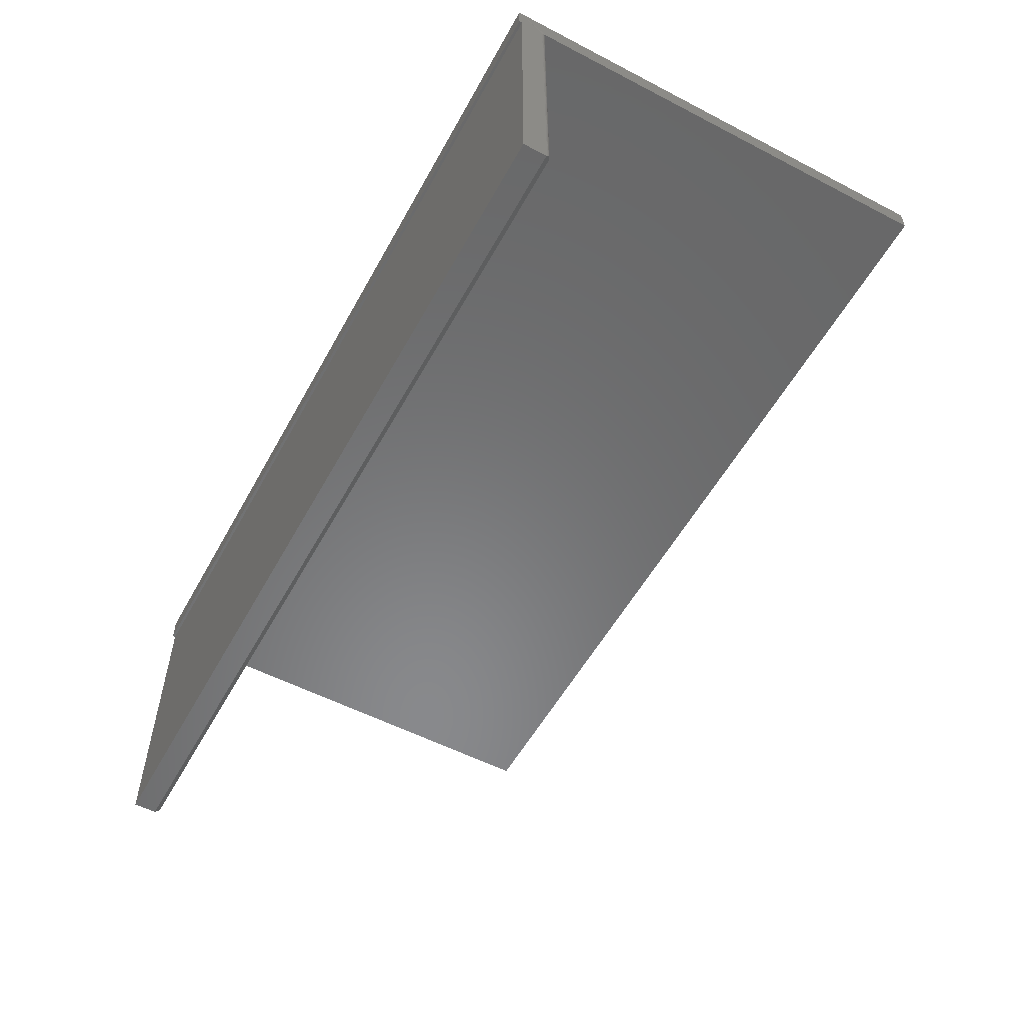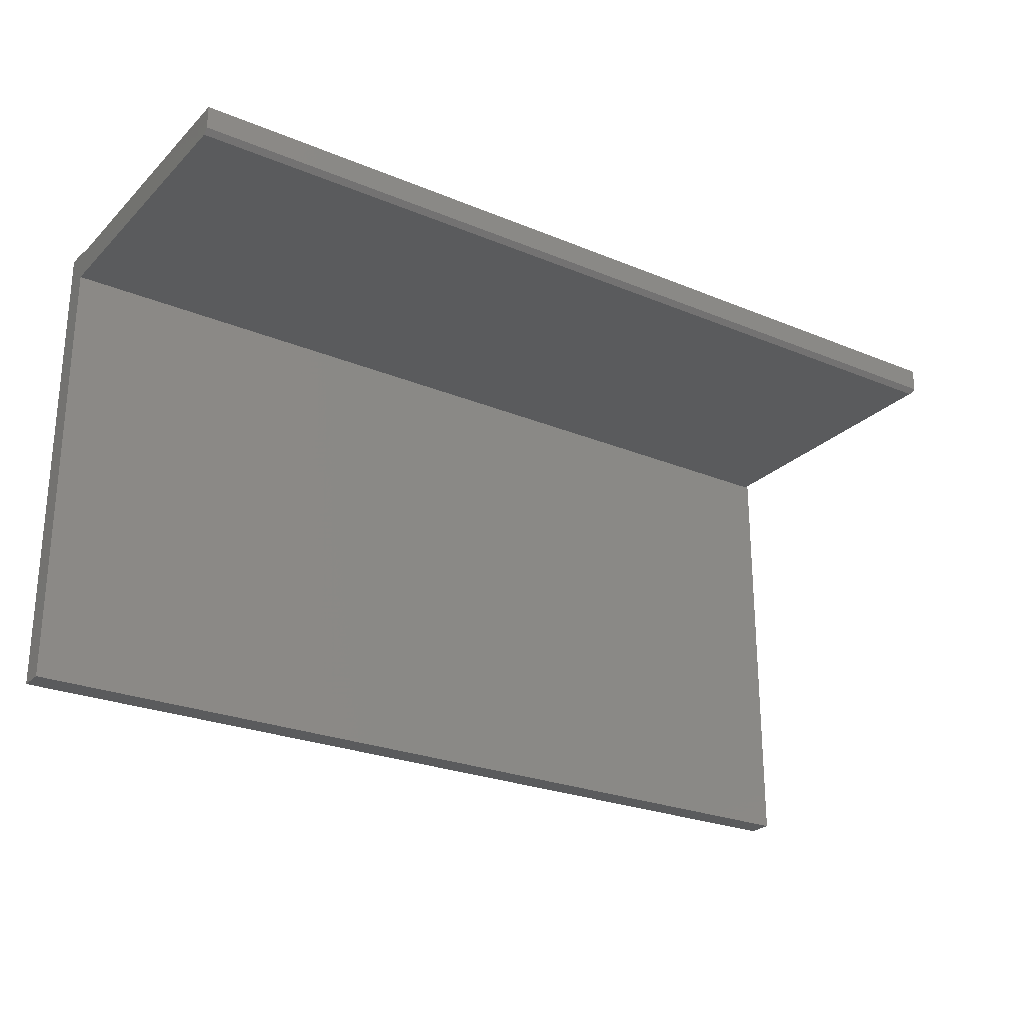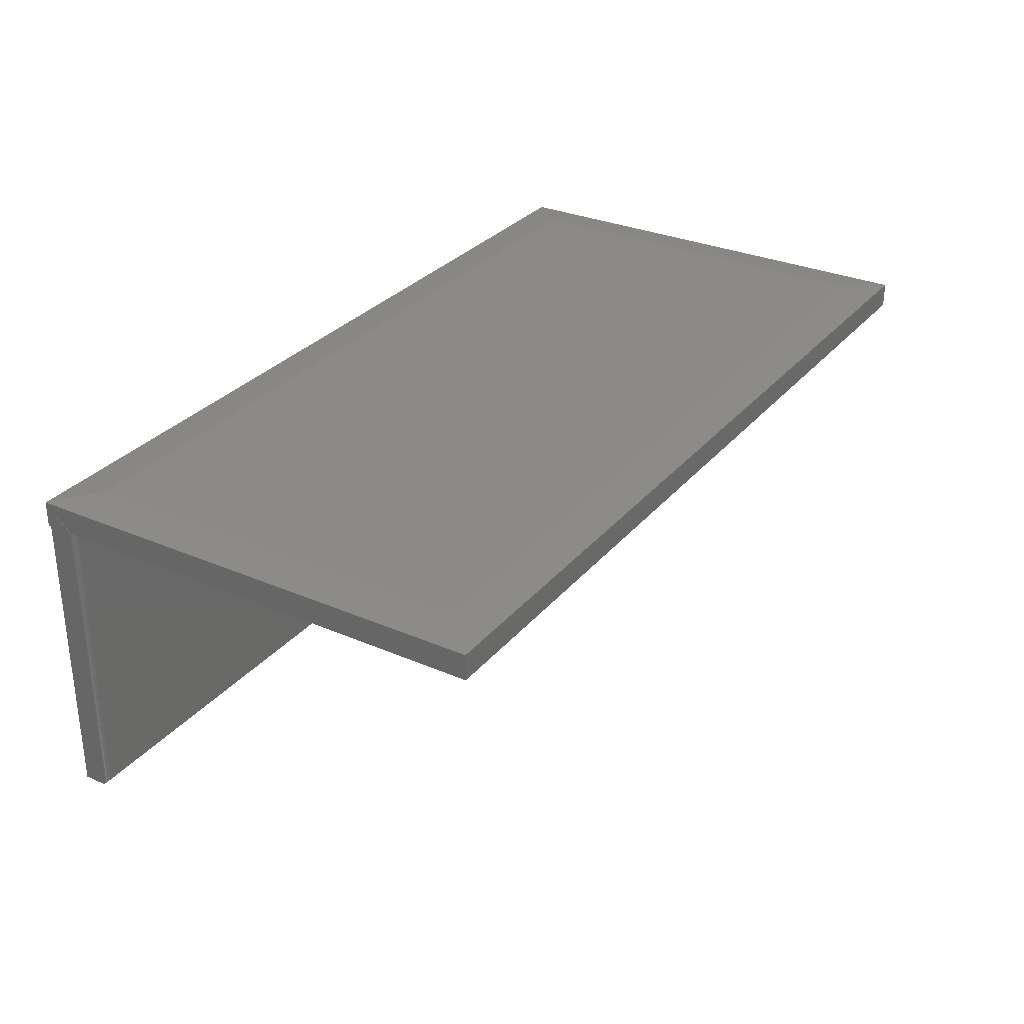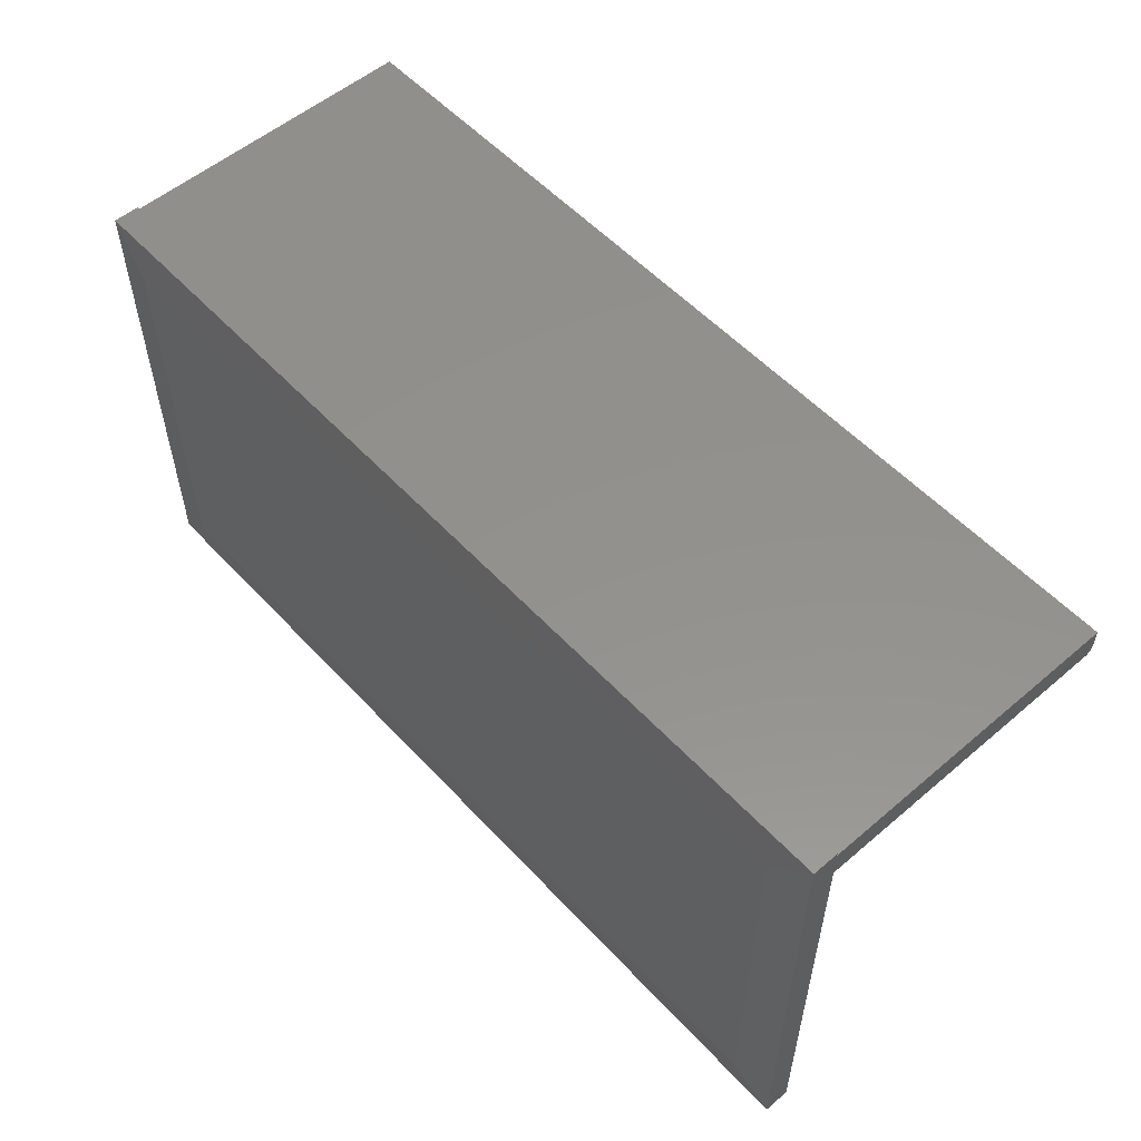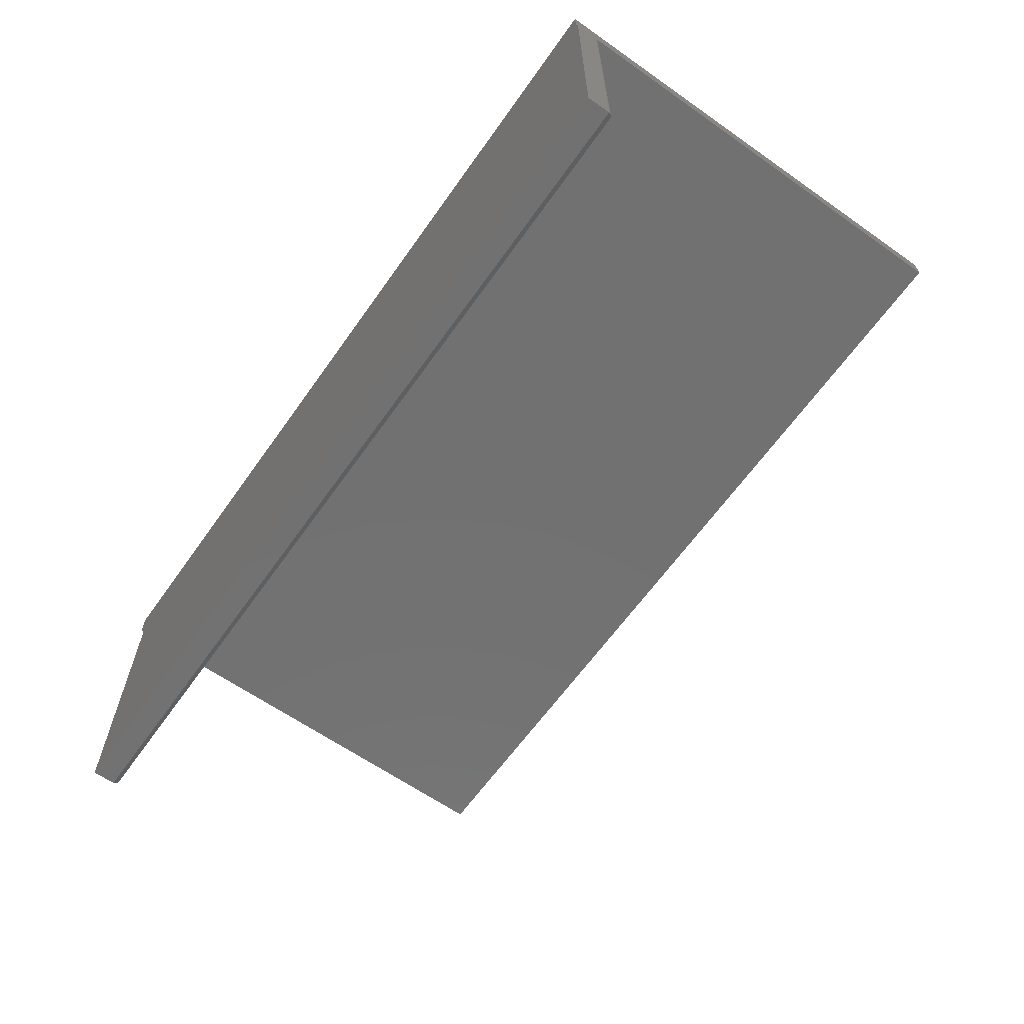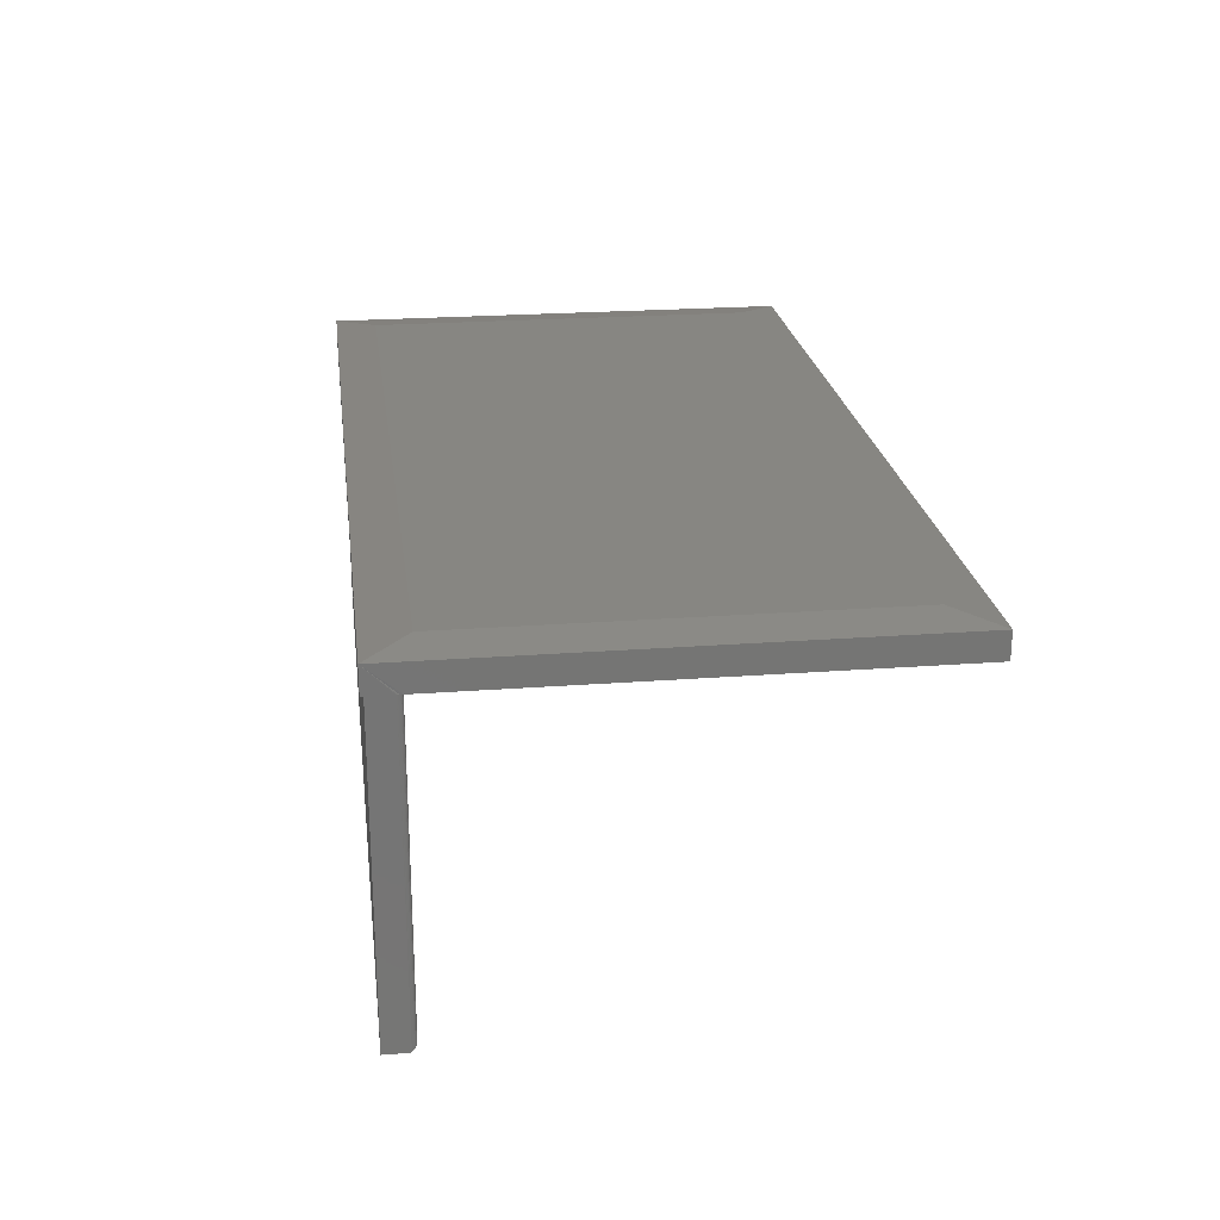
<metadata>
{"format":"stl","ext":"stl","renderer":"f3d","projection":"perspective","resolution":1024,"background":"white","views":[{"elev":-55.3,"azim":61.4,"up":"+Y"},{"elev":-25.4,"azim":-33.7,"up":"+Z"},{"elev":30.4,"azim":122.1,"up":"+Y"},{"elev":55.0,"azim":-131.9,"up":"+Z"},{"elev":-63.3,"azim":54.7,"up":"+Y"},{"elev":22.9,"azim":82.6,"up":"+Y"}]}
</metadata>
<code>
# stl→obj: 37 verts, 70 faces
v -0.6328 -0.5078 0.5625
v -0.6328 -0.5 0.5547
v 0.7422 -0.5 0.5547
v 0.7434 -0.5001 0.5548
v 0.7457 -0.5008 0.5555
v 0.7477 -0.5022 0.5569
v 0.7489 -0.5039 0.5586
v 0.7496 -0.5055 0.5602
v 0.75 -0.507 0.5617
v 0.75 -0.5078 0.5625
v -0.6328 -0.04688 0.5547
v 0.7422 -0.04688 0.5547
v 0.75 -0.5078 0.5984
v 0.75 -0.04688 0.5984
v 0.75 -0.04688 0.5625
v 0.75 -0.04688 0.5547
v 0.75 -0.04688 -0.125
v 0.75 -0.007812 -0.125
v 0.75 -0.007812 0.6028
v 0.75 -0.04688 0.6028
v 0.7498 -0.04688 0.561
v 0.7494 -0.04688 0.5595
v 0.7487 -0.04688 0.5582
v 0.7477 -0.04688 0.557
v 0.7465 -0.04688 0.556
v 0.7452 -0.04688 0.5553
v 0.7437 -0.04688 0.5548
v -0.6328 -0.04688 -0.125
v -0.6328 -0.5078 0.5984
v 0.6875 1.501e-16 -0.0625
v 0.6875 1.835e-16 0.5403
v -0.6328 -0.007812 -0.125
v -0.6328 -0.04688 0.5984
v -0.6328 -0.04688 0.6028
v -0.6328 -0.007812 0.6028
v -0.5703 1.041e-17 -0.0625
v -0.5703 4.387e-17 0.5403
f 1 2 3
f 1 3 4
f 1 4 5
f 1 5 6
f 1 6 7
f 1 7 8
f 1 8 9
f 1 9 10
f 2 11 3
f 3 11 12
f 9 13 10
f 13 9 14
f 14 9 15
f 16 17 18
f 19 20 14
f 19 14 15
f 19 15 21
f 19 21 22
f 19 22 16
f 19 16 18
f 16 22 23
f 16 23 24
f 16 24 25
f 16 25 17
f 17 25 26
f 17 26 27
f 17 27 12
f 17 12 11
f 17 11 28
f 1 10 29
f 29 10 13
f 18 30 19
f 19 30 31
f 15 8 21
f 15 9 8
f 21 8 22
f 8 7 22
f 22 7 23
f 23 7 6
f 23 6 24
f 24 6 5
f 24 5 25
f 3 12 4
f 4 12 27
f 4 27 5
f 5 27 26
f 5 26 25
f 11 32 28
f 33 34 35
f 33 35 32
f 33 32 11
f 33 11 2
f 33 2 1
f 33 1 29
f 33 14 34
f 34 14 20
f 13 14 29
f 29 14 33
f 36 37 30
f 30 37 31
f 20 19 34
f 34 19 35
f 28 32 17
f 17 32 18
f 19 31 35
f 35 31 37
f 32 36 18
f 18 36 30
f 35 37 32
f 32 37 36

</code>
